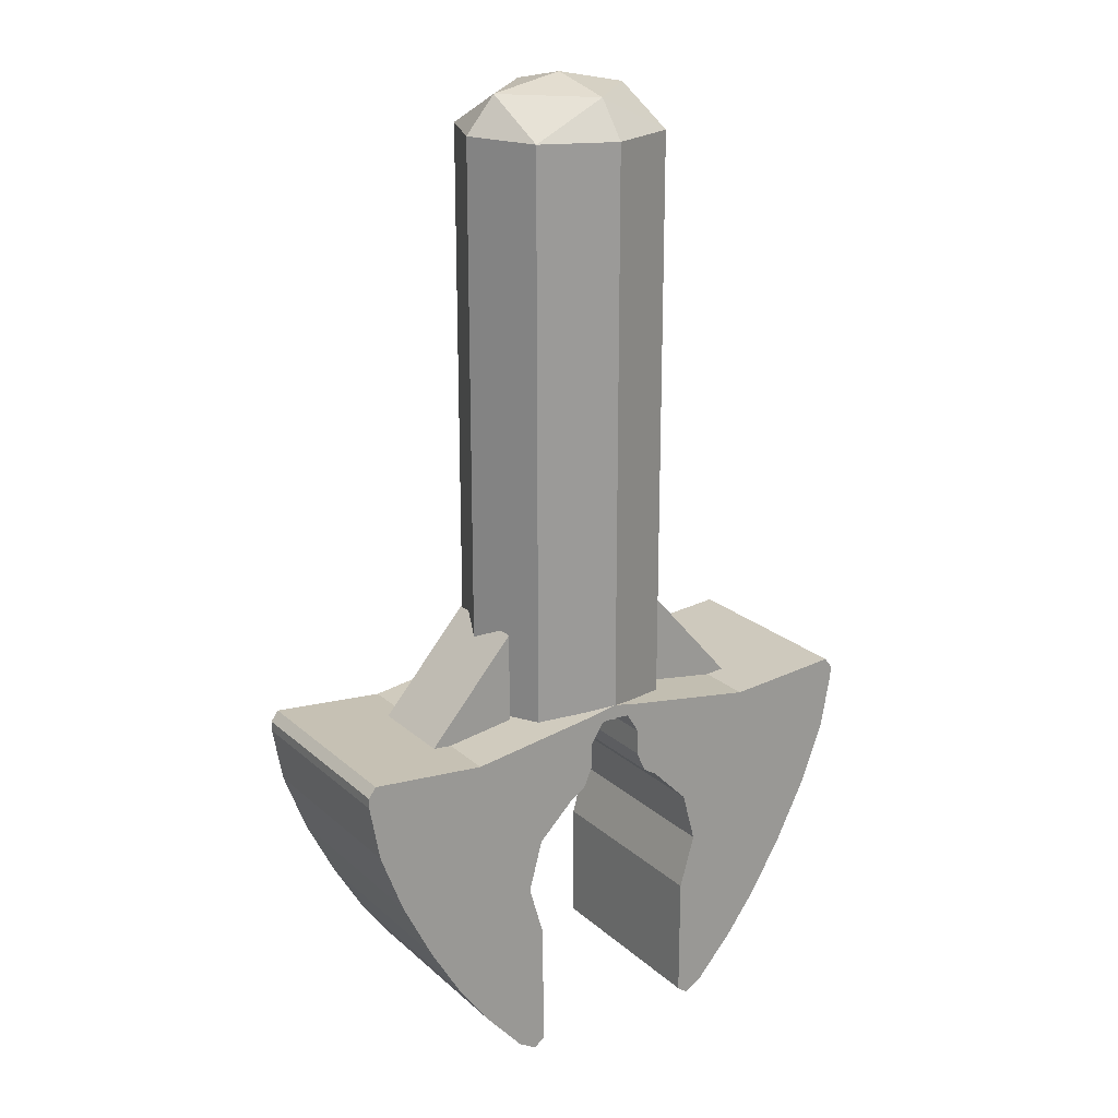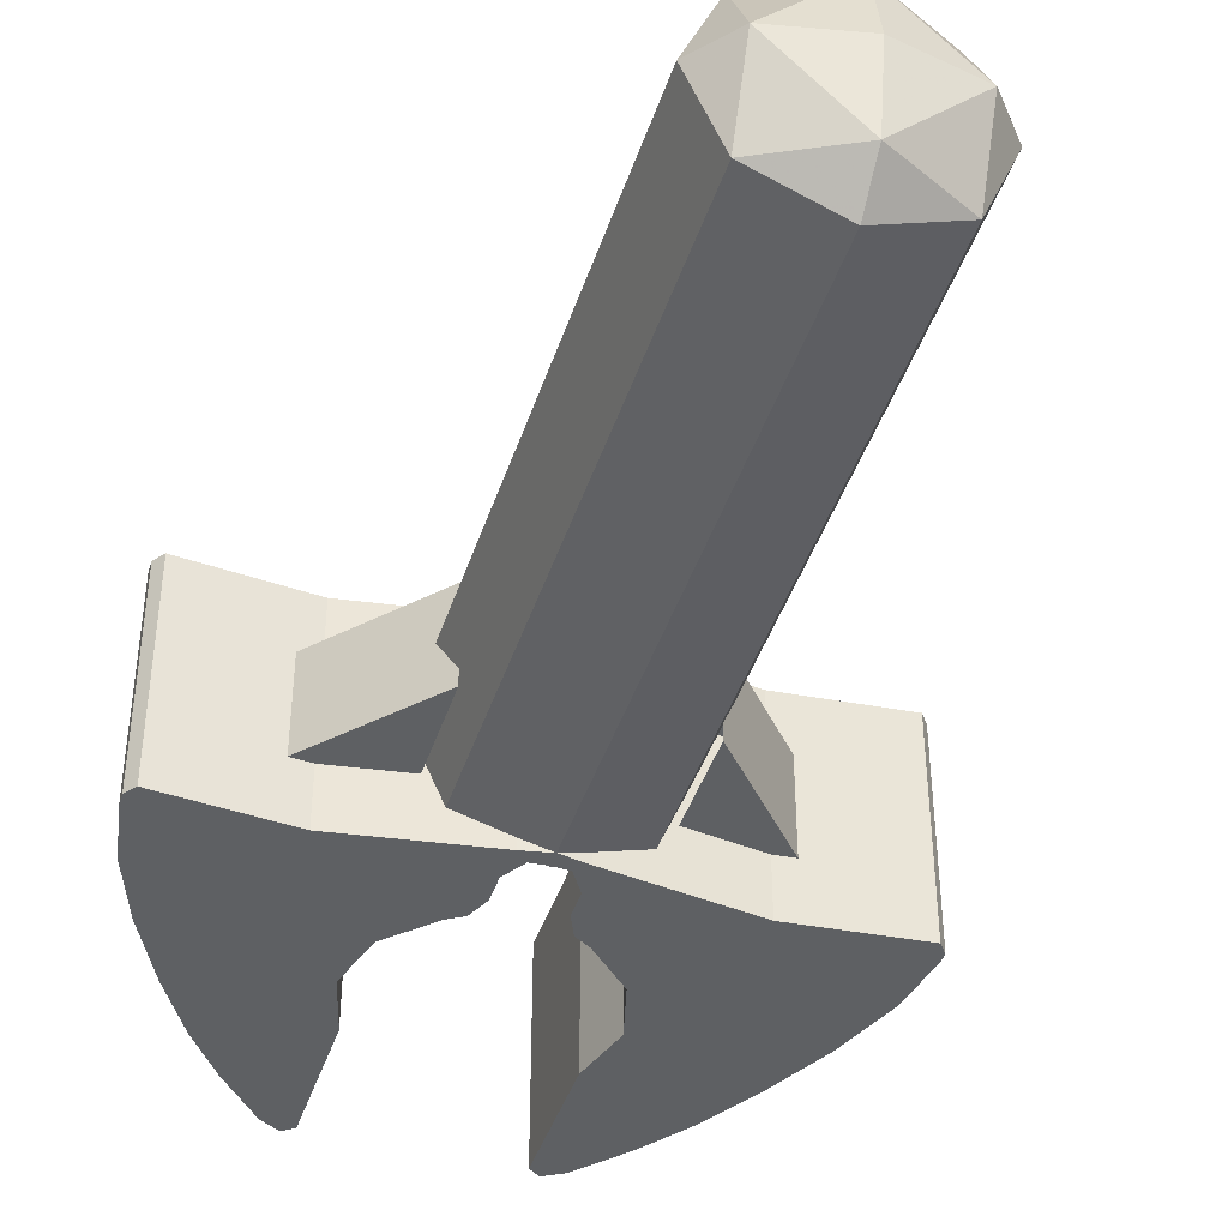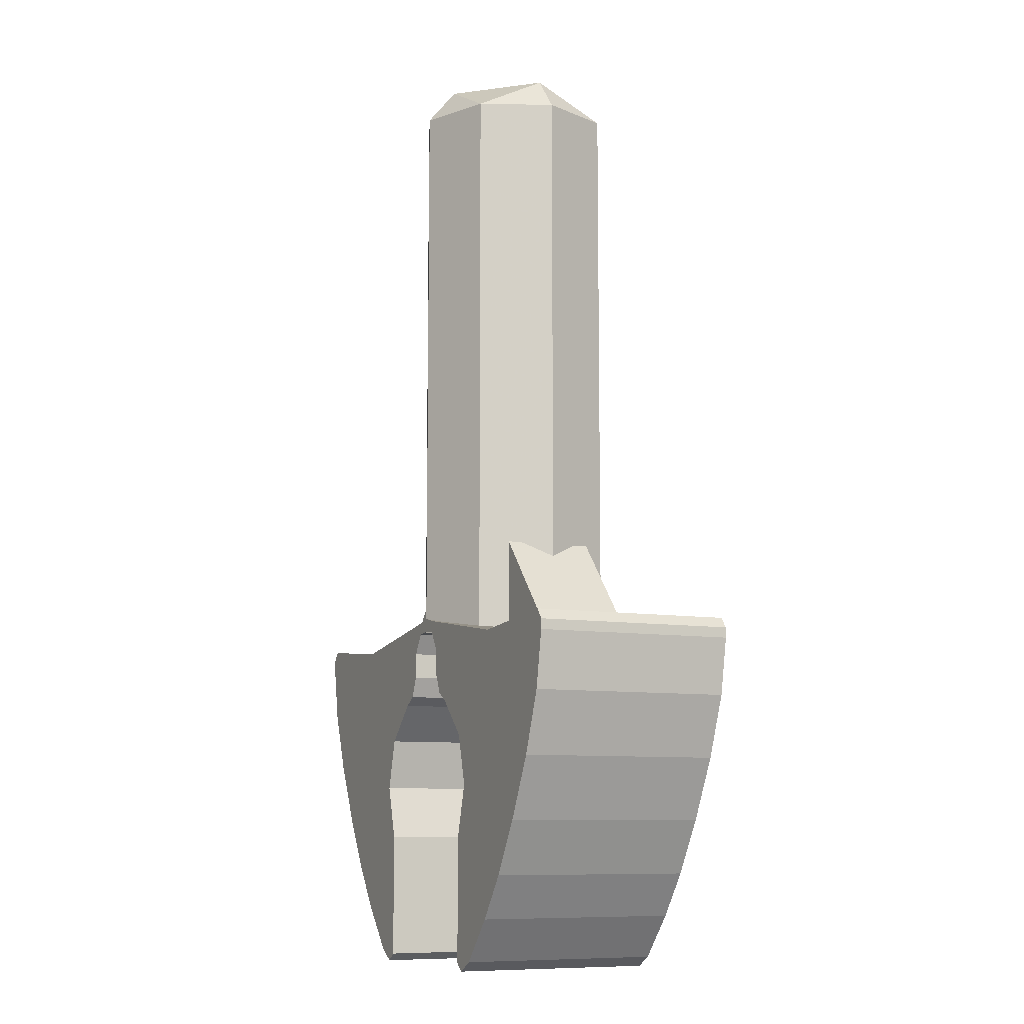
<metadata>
{"format":"obj","ext":"obj","renderer":"f3d","projection":"perspective","resolution":1024,"background":"white","views":[{"elev":20.9,"azim":-33.4,"up":"+Y"},{"elev":-42.6,"azim":162.5,"up":"+Z"},{"elev":-9.0,"azim":-115.3,"up":"+Y"}]}
</metadata>
<code>
v 0.1414 0.32 0.1414
v 0.2 0.32 0
v 0.2 1.45 0
v 0.1414 1.45 0.1414
v 0 0.32 0.2
v 0.1414 0.32 0.1414
v 0.1414 1.45 0.1414
v 0 1.45 0.2
v -0.1414 0.32 0.1414
v 0 0.32 0.2
v 0 1.45 0.2
v -0.1414 1.45 0.1414
v -0.2 0.32 0
v -0.1414 0.32 0.1414
v -0.1414 1.45 0.1414
v -0.2 1.45 0
v -0.1414 0.32 -0.1414
v -0.2 0.32 0
v -0.2 1.45 0
v -0.1414 1.45 -0.1414
v 0 0.32 -0.2
v -0.1414 0.32 -0.1414
v -0.1414 1.45 -0.1414
v 0 1.45 -0.2
v 0.1414 0.32 -0.1414
v 0 0.32 -0.2
v 0 1.45 -0.2
v 0.1414 1.45 -0.1414
v 0.2 0.32 0
v 0.1414 0.32 -0.1414
v 0.1414 1.45 -0.1414
v 0.2 1.45 0
v 0.2 1.45 0
v 0.1414 1.521 0
v 0.1414 1.45 0.1414
v 0 1.521 0.1414
v 0 1.45 0.2
v 0.1414 1.45 0.1414
v 0.1414 1.521 0
v 0 1.521 0.1414
v 0.1414 1.45 0.1414
v 0 1.55 0
v 0 1.521 0.1414
v 0.1414 1.521 0
v 0.2 1.45 0
v 0.1414 1.521 0
v 0.1414 1.45 -0.1414
v 0 1.521 -0.1414
v 0 1.45 -0.2
v 0.1414 1.45 -0.1414
v 0.1414 1.521 0
v 0 1.521 -0.1414
v 0.1414 1.45 -0.1414
v 0 1.55 0
v 0 1.521 -0.1414
v 0.1414 1.521 0
v -0.2 1.45 0
v -0.1414 1.521 0
v -0.1414 1.45 0.1414
v 0 1.521 0.1414
v 0 1.45 0.2
v -0.1414 1.45 0.1414
v -0.1414 1.521 0
v 0 1.521 0.1414
v -0.1414 1.45 0.1414
v 0 1.55 0
v 0 1.521 0.1414
v -0.1414 1.521 0
v -0.2 1.45 0
v -0.1414 1.521 0
v -0.1414 1.45 -0.1414
v 0 1.521 -0.1414
v 0 1.45 -0.2
v -0.1414 1.45 -0.1414
v -0.1414 1.521 0
v 0 1.521 -0.1414
v -0.1414 1.45 -0.1414
v 0 1.55 0
v 0 1.521 -0.1414
v -0.1414 1.521 0
v 0 0.3225 0.2
v 0.05 0.34 0.2
v 0 0.35 0.2
v 0 0.35 -0.2
v 0.05 0.34 -0.2
v 0 0.3225 -0.2
v 0 0.35 0.2
v -0.05 0.34 0.2
v 0 0.3225 0.2
v 0 0.3225 -0.2
v -0.05 0.34 -0.2
v 0 0.35 -0.2
v 0 0.35 0.2
v 0.05 0.34 0.2
v 0.05 0.34 -0.2
v 0 0.35 -0.2
v 0 0.35 -0.2
v -0.05 0.34 -0.2
v -0.05 0.34 0.2
v 0 0.35 0.2
v 0.05 0.34 0.2
v 0 0.3225 0.2
v 0.03 0.32 0.2
v 0.03 0.32 -0.2
v 0 0.3225 -0.2
v 0.05 0.34 -0.2
v -0.03 0.32 0.2
v 0 0.3225 0.2
v -0.05 0.34 0.2
v -0.05 0.34 -0.2
v 0 0.3225 -0.2
v -0.03 0.32 -0.2
v 0 0.3225 -0.2
v 0.03 0.32 -0.2
v 0.03 0.32 0.2
v 0 0.3225 0.2
v 0 0.3225 0.2
v -0.03 0.32 0.2
v -0.03 0.32 -0.2
v 0 0.3225 -0.2
v 0.3 0.25 0.2
v 0.05 0.34 0.2
v 0.03 0.32 0.2
v 0.03 0.32 -0.2
v 0.05 0.34 -0.2
v 0.3 0.25 -0.2
v -0.03 0.32 0.2
v -0.05 0.34 0.2
v -0.3 0.25 0.2
v -0.3 0.25 -0.2
v -0.05 0.34 -0.2
v -0.03 0.32 -0.2
v 0.3 0.25 0.2
v 0.31 0.3 0.2
v 0.05 0.34 0.2
v 0.05 0.34 -0.2
v 0.31 0.3 -0.2
v 0.3 0.25 -0.2
v -0.05 0.34 0.2
v -0.31 0.3 0.2
v -0.3 0.25 0.2
v -0.3 0.25 -0.2
v -0.31 0.3 -0.2
v -0.05 0.34 -0.2
v 0.05 0.34 0.2
v 0.31 0.3 0.2
v 0.31 0.3 -0.2
v 0.05 0.34 -0.2
v -0.05 0.34 -0.2
v -0.31 0.3 -0.2
v -0.31 0.3 0.2
v -0.05 0.34 0.2
v 0.3 0.25 0.2
v 0.535 0.32 0.2
v 0.31 0.3 0.2
v 0.31 0.3 -0.2
v 0.535 0.32 -0.2
v 0.3 0.25 -0.2
v -0.31 0.3 0.2
v -0.535 0.32 0.2
v -0.3 0.25 0.2
v -0.3 0.25 -0.2
v -0.535 0.32 -0.2
v -0.31 0.3 -0.2
v 0.31 0.3 0.2
v 0.535 0.32 0.2
v 0.535 0.32 -0.2
v 0.31 0.3 -0.2
v -0.31 0.3 -0.2
v -0.535 0.32 -0.2
v -0.535 0.32 0.2
v -0.31 0.3 0.2
v 0.3 0.25 0.2
v 0.55 0.3 0.2
v 0.535 0.32 0.2
v 0.535 0.32 -0.2
v 0.55 0.3 -0.2
v 0.3 0.25 -0.2
v -0.535 0.32 0.2
v -0.55 0.3 0.2
v -0.3 0.25 0.2
v -0.3 0.25 -0.2
v -0.55 0.3 -0.2
v -0.535 0.32 -0.2
v 0.535 0.32 0.2
v 0.55 0.3 0.2
v 0.55 0.3 -0.2
v 0.535 0.32 -0.2
v -0.535 0.32 -0.2
v -0.55 0.3 -0.2
v -0.55 0.3 0.2
v -0.535 0.32 0.2
v 0.3 0.25 0.2
v 0.55 0.28 0.2
v 0.55 0.3 0.2
v 0.55 0.3 -0.2
v 0.55 0.28 -0.2
v 0.3 0.25 -0.2
v -0.55 0.3 0.2
v -0.55 0.28 0.2
v -0.3 0.25 0.2
v -0.3 0.25 -0.2
v -0.55 0.28 -0.2
v -0.55 0.3 -0.2
v 0.55 0.3 0.2
v 0.55 0.28 0.2
v 0.55 0.28 -0.2
v 0.55 0.3 -0.2
v -0.55 0.3 -0.2
v -0.55 0.28 -0.2
v -0.55 0.28 0.2
v -0.55 0.3 0.2
v 0.3 0.25 0.2
v 0.53 0.17 0.2
v 0.55 0.28 0.2
v 0.55 0.28 -0.2
v 0.53 0.17 -0.2
v 0.3 0.25 -0.2
v -0.55 0.28 0.2
v -0.53 0.17 0.2
v -0.3 0.25 0.2
v -0.3 0.25 -0.2
v -0.53 0.17 -0.2
v -0.55 0.28 -0.2
v 0.55 0.28 0.2
v 0.53 0.17 0.2
v 0.53 0.17 -0.2
v 0.55 0.28 -0.2
v -0.55 0.28 -0.2
v -0.53 0.17 -0.2
v -0.53 0.17 0.2
v -0.55 0.28 0.2
v 0.35 0.1 0.2
v 0.485 0.05 0.2
v 0.53 0.17 0.2
v 0.53 0.17 -0.2
v 0.485 0.05 -0.2
v 0.35 0.1 -0.2
v -0.53 0.17 0.2
v -0.485 0.05 0.2
v -0.35 0.1 0.2
v -0.35 0.1 -0.2
v -0.485 0.05 -0.2
v -0.53 0.17 -0.2
v 0.53 0.17 0.2
v 0.485 0.05 0.2
v 0.485 0.05 -0.2
v 0.53 0.17 -0.2
v -0.53 0.17 -0.2
v -0.485 0.05 -0.2
v -0.485 0.05 0.2
v -0.53 0.17 0.2
v 0.35 0.1 0.2
v 0.425 -0.07 0.2
v 0.485 0.05 0.2
v 0.485 0.05 -0.2
v 0.425 -0.07 -0.2
v 0.35 0.1 -0.2
v -0.485 0.05 0.2
v -0.425 -0.07 0.2
v -0.35 0.1 0.2
v -0.35 0.1 -0.2
v -0.425 -0.07 -0.2
v -0.485 0.05 -0.2
v 0.485 0.05 0.2
v 0.425 -0.07 0.2
v 0.425 -0.07 -0.2
v 0.485 0.05 -0.2
v -0.485 0.05 -0.2
v -0.425 -0.07 -0.2
v -0.425 -0.07 0.2
v -0.485 0.05 0.2
v 0.25 -0.1 0.2
v 0.3625 -0.175 0.2
v 0.425 -0.07 0.2
v 0.425 -0.07 -0.2
v 0.3625 -0.175 -0.2
v 0.25 -0.1 -0.2
v -0.425 -0.07 0.2
v -0.3625 -0.175 0.2
v -0.25 -0.1 0.2
v -0.25 -0.1 -0.2
v -0.3625 -0.175 -0.2
v -0.425 -0.07 -0.2
v 0.425 -0.07 0.2
v 0.3625 -0.175 0.2
v 0.3625 -0.175 -0.2
v 0.425 -0.07 -0.2
v -0.425 -0.07 -0.2
v -0.3625 -0.175 -0.2
v -0.3625 -0.175 0.2
v -0.425 -0.07 0.2
v 0.25 -0.1 0.2
v 0.3 -0.26 0.2
v 0.3625 -0.175 0.2
v 0.3625 -0.175 -0.2
v 0.3 -0.26 -0.2
v 0.25 -0.1 -0.2
v -0.3625 -0.175 0.2
v -0.3 -0.26 0.2
v -0.25 -0.1 0.2
v -0.25 -0.1 -0.2
v -0.3 -0.26 -0.2
v -0.3625 -0.175 -0.2
v 0.3625 -0.175 0.2
v 0.3 -0.26 0.2
v 0.3 -0.26 -0.2
v 0.3625 -0.175 -0.2
v -0.3625 -0.175 -0.2
v -0.3 -0.26 -0.2
v -0.3 -0.26 0.2
v -0.3625 -0.175 0.2
v 0.25 -0.1 0.2
v 0.225 -0.345 0.2
v 0.3 -0.26 0.2
v 0.3 -0.26 -0.2
v 0.225 -0.345 -0.2
v 0.25 -0.1 -0.2
v -0.3 -0.26 0.2
v -0.225 -0.345 0.2
v -0.25 -0.1 0.2
v -0.25 -0.1 -0.2
v -0.225 -0.345 -0.2
v -0.3 -0.26 -0.2
v 0.3 -0.26 0.2
v 0.225 -0.345 0.2
v 0.225 -0.345 -0.2
v 0.3 -0.26 -0.2
v -0.3 -0.26 -0.2
v -0.225 -0.345 -0.2
v -0.225 -0.345 0.2
v -0.3 -0.26 0.2
v 0.25 -0.1 0.2
v 0.19 -0.365 0.2
v 0.225 -0.345 0.2
v 0.225 -0.345 -0.2
v 0.19 -0.365 -0.2
v 0.25 -0.1 -0.2
v -0.225 -0.345 0.2
v -0.19 -0.365 0.2
v -0.25 -0.1 0.2
v -0.25 -0.1 -0.2
v -0.19 -0.365 -0.2
v -0.225 -0.345 -0.2
v 0.225 -0.345 0.2
v 0.19 -0.365 0.2
v 0.19 -0.365 -0.2
v 0.225 -0.345 -0.2
v -0.225 -0.345 -0.2
v -0.19 -0.365 -0.2
v -0.19 -0.365 0.2
v -0.225 -0.345 0.2
v 0.25 -0.1 0.2
v 0.17 -0.35 0.2
v 0.19 -0.365 0.2
v 0.19 -0.365 -0.2
v 0.17 -0.35 -0.2
v 0.25 -0.1 -0.2
v -0.19 -0.365 0.2
v -0.17 -0.35 0.2
v -0.25 -0.1 0.2
v -0.25 -0.1 -0.2
v -0.17 -0.35 -0.2
v -0.19 -0.365 -0.2
v 0.19 -0.365 0.2
v 0.17 -0.35 0.2
v 0.17 -0.35 -0.2
v 0.19 -0.365 -0.2
v -0.19 -0.365 -0.2
v -0.17 -0.35 -0.2
v -0.17 -0.35 0.2
v -0.19 -0.365 0.2
v 0.25 -0.1 0.2
v 0.17 -0.105 0.2
v 0.17 -0.35 0.2
v 0.17 -0.35 -0.2
v 0.17 -0.105 -0.2
v 0.25 -0.1 -0.2
v -0.17 -0.35 0.2
v -0.17 -0.105 0.2
v -0.25 -0.1 0.2
v -0.25 -0.1 -0.2
v -0.17 -0.105 -0.2
v -0.17 -0.35 -0.2
v 0.17 -0.35 0.2
v 0.17 -0.105 0.2
v 0.17 -0.105 -0.2
v 0.17 -0.35 -0.2
v -0.17 -0.35 -0.2
v -0.17 -0.105 -0.2
v -0.17 -0.105 0.2
v -0.17 -0.35 0.2
v 0.25 -0.1 0.2
v 0.2 0 0.2
v 0.17 -0.105 0.2
v 0.17 -0.105 -0.2
v 0.2 0 -0.2
v 0.25 -0.1 -0.2
v -0.17 -0.105 0.2
v -0.2 0 0.2
v -0.25 -0.1 0.2
v -0.25 -0.1 -0.2
v -0.2 0 -0.2
v -0.17 -0.105 -0.2
v 0.17 -0.105 0.2
v 0.2 0 0.2
v 0.2 0 -0.2
v 0.17 -0.105 -0.2
v -0.17 -0.105 -0.2
v -0.2 0 -0.2
v -0.2 0 0.2
v -0.17 -0.105 0.2
v 0.25 -0.1 0.2
v 0.425 -0.07 0.2
v 0.35 0.1 0.2
v 0.2 0 0.2
v 0.2 0 -0.2
v 0.35 0.1 -0.2
v 0.425 -0.07 -0.2
v 0.25 -0.1 -0.2
v -0.2 0 0.2
v -0.35 0.1 0.2
v -0.425 -0.07 0.2
v -0.25 -0.1 0.2
v -0.25 -0.1 -0.2
v -0.425 -0.07 -0.2
v -0.35 0.1 -0.2
v -0.2 0 -0.2
v 0.35 0.1 0.2
v 0.173 0.1 0.2
v 0.2 0 0.2
v 0.2 0 -0.2
v 0.173 0.1 -0.2
v 0.35 0.1 -0.2
v -0.2 0 0.2
v -0.173 0.1 0.2
v -0.35 0.1 0.2
v -0.35 0.1 -0.2
v -0.173 0.1 -0.2
v -0.2 0 -0.2
v 0.2 0 0.2
v 0.173 0.1 0.2
v 0.173 0.1 -0.2
v 0.2 0 -0.2
v -0.2 0 -0.2
v -0.173 0.1 -0.2
v -0.173 0.1 0.2
v -0.2 0 0.2
v 0.35 0.1 0.2
v 0.1 0.173 0.2
v 0.173 0.1 0.2
v 0.173 0.1 -0.2
v 0.1 0.173 -0.2
v 0.35 0.1 -0.2
v -0.173 0.1 0.2
v -0.1 0.173 0.2
v -0.35 0.1 0.2
v -0.35 0.1 -0.2
v -0.1 0.173 -0.2
v -0.173 0.1 -0.2
v 0.173 0.1 0.2
v 0.1 0.173 0.2
v 0.1 0.173 -0.2
v 0.173 0.1 -0.2
v -0.173 0.1 -0.2
v -0.1 0.173 -0.2
v -0.1 0.173 0.2
v -0.173 0.1 0.2
v 0.35 0.1 0.2
v 0.53 0.17 0.2
v 0.3 0.25 0.2
v 0.1 0.173 0.2
v 0.1 0.173 -0.2
v 0.3 0.25 -0.2
v 0.53 0.17 -0.2
v 0.35 0.1 -0.2
v -0.1 0.173 0.2
v -0.3 0.25 0.2
v -0.53 0.17 0.2
v -0.35 0.1 0.2
v -0.35 0.1 -0.2
v -0.53 0.17 -0.2
v -0.3 0.25 -0.2
v -0.1 0.173 -0.2
v 0.3 0.25 0.2
v 0.0725 0.19 0.2
v 0.1 0.173 0.2
v 0.1 0.173 -0.2
v 0.0725 0.19 -0.2
v 0.3 0.25 -0.2
v -0.1 0.173 0.2
v -0.0725 0.19 0.2
v -0.3 0.25 0.2
v -0.3 0.25 -0.2
v -0.0725 0.19 -0.2
v -0.1 0.173 -0.2
v 0.1 0.173 0.2
v 0.0725 0.19 0.2
v 0.0725 0.19 -0.2
v 0.1 0.173 -0.2
v -0.1 0.173 -0.2
v -0.0725 0.19 -0.2
v -0.0725 0.19 0.2
v -0.1 0.173 0.2
v 0.3 0.25 0.2
v 0.055 0.23 0.2
v 0.0725 0.19 0.2
v 0.0725 0.19 -0.2
v 0.055 0.23 -0.2
v 0.3 0.25 -0.2
v -0.0725 0.19 0.2
v -0.055 0.23 0.2
v -0.3 0.25 0.2
v -0.3 0.25 -0.2
v -0.055 0.23 -0.2
v -0.0725 0.19 -0.2
v 0.0725 0.19 0.2
v 0.055 0.23 0.2
v 0.055 0.23 -0.2
v 0.0725 0.19 -0.2
v -0.0725 0.19 -0.2
v -0.055 0.23 -0.2
v -0.055 0.23 0.2
v -0.0725 0.19 0.2
v 0.3 0.25 0.2
v 0.055 0.28 0.2
v 0.055 0.23 0.2
v 0.055 0.23 -0.2
v 0.055 0.28 -0.2
v 0.3 0.25 -0.2
v -0.055 0.23 0.2
v -0.055 0.28 0.2
v -0.3 0.25 0.2
v -0.3 0.25 -0.2
v -0.055 0.28 -0.2
v -0.055 0.23 -0.2
v 0.055 0.23 0.2
v 0.055 0.28 0.2
v 0.055 0.28 -0.2
v 0.055 0.23 -0.2
v -0.055 0.23 -0.2
v -0.055 0.28 -0.2
v -0.055 0.28 0.2
v -0.055 0.23 0.2
v 0.3 0.25 0.2
v 0.03 0.32 0.2
v 0.055 0.28 0.2
v 0.055 0.28 -0.2
v 0.03 0.32 -0.2
v 0.3 0.25 -0.2
v -0.055 0.28 0.2
v -0.03 0.32 0.2
v -0.3 0.25 0.2
v -0.3 0.25 -0.2
v -0.03 0.32 -0.2
v -0.055 0.28 -0.2
v 0.055 0.28 0.2
v 0.03 0.32 0.2
v 0.03 0.32 -0.2
v 0.055 0.28 -0.2
v -0.055 0.28 -0.2
v -0.03 0.32 -0.2
v -0.03 0.32 0.2
v -0.055 0.28 0.2
v 0.175 0.5 0.09
v 0.175 0.3 0.09
v 0.35 0.3 0.09
v 0.35 0.3 -0.09
v 0.175 0.3 -0.09
v 0.175 0.5 -0.09
v -0.35 0.3 0.09
v -0.175 0.3 0.09
v -0.175 0.5 0.09
v -0.175 0.5 -0.09
v -0.175 0.3 -0.09
v -0.35 0.3 -0.09
v 0.175 0.5 0.09
v 0.35 0.3 0.09
v 0.35 0.3 -0.09
v 0.175 0.5 -0.09
v -0.175 0.5 -0.09
v -0.35 0.3 -0.09
v -0.35 0.3 0.09
v -0.175 0.5 0.09
g mesh4185712
f 1 2 3
f 3 4 1
f 5 6 7
f 7 8 5
f 9 10 11
f 11 12 9
f 13 14 15
f 15 16 13
f 17 18 19
f 19 20 17
f 21 22 23
f 23 24 21
f 25 26 27
f 27 28 25
f 29 30 31
f 31 32 29
g mesh4185715
f 33 34 35
f 36 37 38
f 39 40 41
f 42 43 44
g mesh4185717
f 45 47 46
f 48 50 49
f 51 53 52
f 54 56 55
g mesh4185719
f 57 59 58
f 60 62 61
f 63 65 64
f 66 68 67
g mesh4185721
f 69 70 71
f 72 73 74
f 75 76 77
f 78 79 80
f 81 82 83
f 84 85 86
f 87 88 89
f 90 91 92
f 93 94 95
f 95 96 93
f 97 98 99
f 99 100 97
f 101 102 103
f 104 105 106
f 107 108 109
f 110 111 112
f 113 114 115
f 115 116 113
f 117 118 119
f 119 120 117
f 121 122 123
f 124 125 126
f 127 128 129
f 130 131 132
f 133 134 135
f 136 137 138
f 139 140 141
f 142 143 144
f 145 146 147
f 147 148 145
f 149 150 151
f 151 152 149
f 153 154 155
f 156 157 158
f 159 160 161
f 162 163 164
f 165 166 167
f 167 168 165
f 169 170 171
f 171 172 169
f 173 174 175
f 176 177 178
f 179 180 181
f 182 183 184
f 185 186 187
f 187 188 185
f 189 190 191
f 191 192 189
f 193 194 195
f 196 197 198
f 199 200 201
f 202 203 204
f 205 206 207
f 207 208 205
f 209 210 211
f 211 212 209
f 213 214 215
f 216 217 218
f 219 220 221
f 222 223 224
f 225 226 227
f 227 228 225
f 229 230 231
f 231 232 229
f 233 234 235
f 236 237 238
f 239 240 241
f 242 243 244
f 245 246 247
f 247 248 245
f 249 250 251
f 251 252 249
f 253 254 255
f 256 257 258
f 259 260 261
f 262 263 264
f 265 266 267
f 267 268 265
f 269 270 271
f 271 272 269
f 273 274 275
f 276 277 278
f 279 280 281
f 282 283 284
f 285 286 287
f 287 288 285
f 289 290 291
f 291 292 289
f 293 294 295
f 296 297 298
f 299 300 301
f 302 303 304
f 305 306 307
f 307 308 305
f 309 310 311
f 311 312 309
f 313 314 315
f 316 317 318
f 319 320 321
f 322 323 324
f 325 326 327
f 327 328 325
f 329 330 331
f 331 332 329
f 333 334 335
f 336 337 338
f 339 340 341
f 342 343 344
f 345 346 347
f 347 348 345
f 349 350 351
f 351 352 349
f 353 354 355
f 356 357 358
f 359 360 361
f 362 363 364
f 365 366 367
f 367 368 365
f 369 370 371
f 371 372 369
f 373 374 375
f 376 377 378
f 379 380 381
f 382 383 384
f 385 386 387
f 387 388 385
f 389 390 391
f 391 392 389
f 393 394 395
f 396 397 398
f 399 400 401
f 402 403 404
f 405 406 407
f 407 408 405
f 409 410 411
f 411 412 409
f 413 414 415
f 415 416 413
f 417 418 419
f 419 420 417
f 421 422 423
f 423 424 421
f 425 426 427
f 427 428 425
f 429 430 431
f 432 433 434
f 435 436 437
f 438 439 440
f 441 442 443
f 443 444 441
f 445 446 447
f 447 448 445
f 449 450 451
f 452 453 454
f 455 456 457
f 458 459 460
f 461 462 463
f 463 464 461
f 465 466 467
f 467 468 465
f 469 470 471
f 471 472 469
f 473 474 475
f 475 476 473
f 477 478 479
f 479 480 477
f 481 482 483
f 483 484 481
f 485 486 487
f 488 489 490
f 491 492 493
f 494 495 496
f 497 498 499
f 499 500 497
f 501 502 503
f 503 504 501
f 505 506 507
f 508 509 510
f 511 512 513
f 514 515 516
f 517 518 519
f 519 520 517
f 521 522 523
f 523 524 521
f 525 526 527
f 528 529 530
f 531 532 533
f 534 535 536
f 537 538 539
f 539 540 537
f 541 542 543
f 543 544 541
f 545 546 547
f 548 549 550
f 551 552 553
f 554 555 556
f 557 558 559
f 559 560 557
f 561 562 563
f 563 564 561
f 565 566 567
f 568 569 570
f 571 572 573
f 574 575 576
f 577 578 579
f 579 580 577
f 581 582 583
f 583 584 581

</code>
